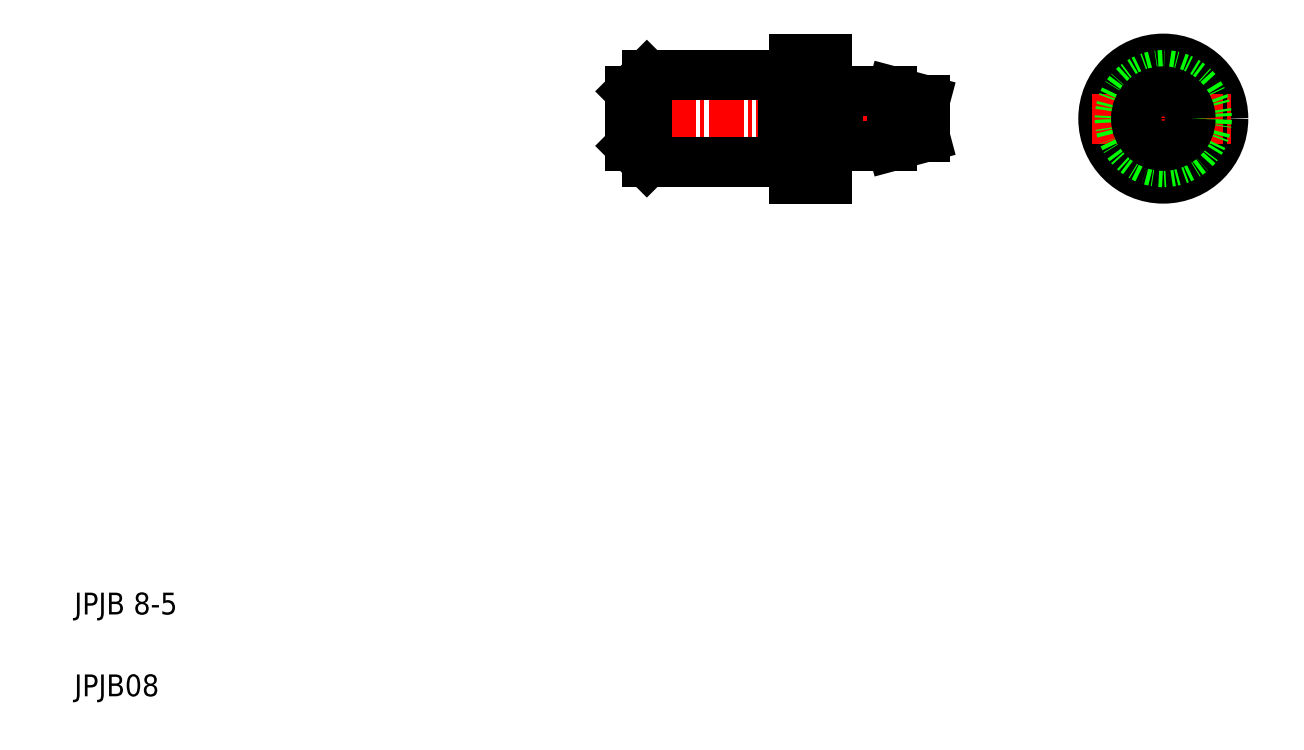
<metadata>
{"format":"dxf","ext":"dxf","renderer":"ezdxf+matplotlib","layout":"modelspace","background":"white","min_lineweight":24,"dpi":150}
</metadata>
<code>
0
SECTION
2
ENTITIES
0
LINE
8
CENTER
10
54.39
20
57.96
30
0
11
83.89
21
57.96
31
0
0
LINE
8
0
10
70.99
20
55.51
30
0
11
70.99
21
52.46
31
0
0
LINE
8
0
10
73.99
20
63.46
30
0
11
73.99
21
52.46
31
0
0
TEXT
8
0
10
5
20
12.5
30
0
40
2
1
JPJB 8-5
0
TEXT
8
0
10
5
20
5
30
0
40
2
1
JPJB08
0
LINE
8
0
10
70.99
20
52.46
30
0
11
73.99
21
52.46
31
0
0
LINE
8
0
10
57.49
20
53.96
30
0
11
69.99
21
53.96
31
0
0
LINE
8
0
10
57.49
20
61.96
30
0
11
69.99
21
61.96
31
0
0
LINE
8
0
10
57.49
20
53.96
30
0
11
57.49
21
61.96
31
0
0
LINE
8
0
10
57.49
20
61.96
30
0
11
55.99
21
60.46
31
0
0
LINE
8
0
10
55.99
20
55.46
30
0
11
57.49
21
53.96
31
0
0
LINE
8
0
10
55.99
20
60.46
30
0
11
55.99
21
55.46
31
0
0
LINE
8
0
10
70.99
20
63.46
30
0
11
70.99
21
54.01
31
0
0
LINE
8
0
10
70.99
20
58.74
30
0
11
70.99
21
58.74
31
0
0
LINE
8
0
10
70.99
20
63.46
30
0
11
73.99
21
63.46
31
0
0
LINE
8
0
10
70.99
20
61.1
30
0
11
70.99
21
61.1
31
0
0
LINE
8
CENTER
10
104.8
20
64.46
30
0
11
104.8
21
51.46
31
0
0
CIRCLE
8
0
10
104.8
20
57.96
30
0
40
5.5
0
LINE
8
0
10
79.99
20
55.46
30
0
11
82.99
21
56.26
31
0
0
LINE
8
0
10
79.99
20
60.46
30
0
11
82.99
21
59.65
31
0
0
LINE
8
0
10
79.99
20
60.46
30
0
11
79.99
21
55.46
31
0
0
LINE
8
0
10
74.99
20
55.46
30
0
11
79.99
21
55.46
31
0
0
LINE
8
0
10
74.99
20
60.46
30
0
11
79.99
21
60.46
31
0
0
LINE
8
0
10
82.99
20
59.65
30
0
11
82.99
21
56.26
31
0
0
LINE
8
CENTER
10
98.34
20
57.96
30
0
11
111.3
21
57.96
31
0
0
CIRCLE
8
0
10
104.8
20
57.96
30
0
40
4
0
CIRCLE
8
0
10
104.8
20
57.96
30
0
40
1.696
0
CIRCLE
8
0
10
104.8
20
57.96
30
0
40
2.5
0
LINE
8
0
10
69.99
20
61.96
30
0
11
69.99
21
53.96
31
0
0
LINE
8
0
10
74.99
20
60.46
30
0
11
74.99
21
55.46
31
0
0
LINE
8
0
10
70.79
20
54.06
30
0
11
70.16
21
54.06
31
0
0
ARC
8
0
10
70.16
20
53.86
30
0
40
0.2
50
90
51
150
0
ARC
8
0
10
70.79
20
53.86
30
0
40
0.2
50
0
51
90
0
LINE
8
0
10
74.19
20
55.56
30
0
11
74.82
21
55.56
31
0
0
ARC
8
0
10
74.19
20
55.36
30
0
40
0.2
50
90
51
180
0
ARC
8
0
10
74.82
20
55.36
30
0
40
0.2
50
30
51
90
0
LINE
8
0
10
70.79
20
61.86
30
0
11
70.16
21
61.86
31
0
0
ARC
8
0
10
70.16
20
62.06
30
0
40
0.2
50
210
51
270
0
ARC
8
0
10
70.79
20
62.06
30
0
40
0.2
50
270
51
0
0
LINE
8
0
10
74.19
20
60.36
30
0
11
74.82
21
60.36
31
0
0
ARC
8
0
10
74.19
20
60.56
30
0
40
0.2
50
180
51
270
0
ARC
8
0
10
74.82
20
60.56
30
0
40
0.2
50
270
51
330
0
ENDSEC
0
EOF

</code>
